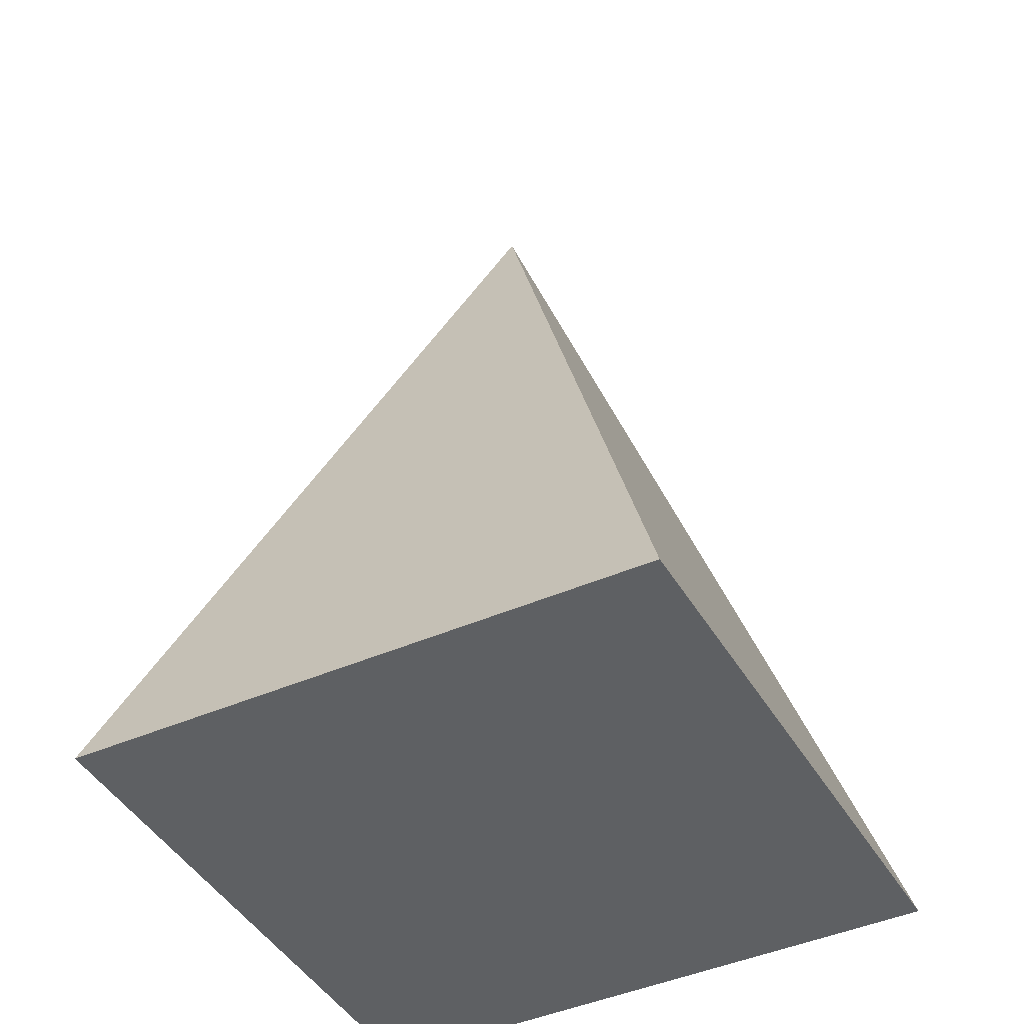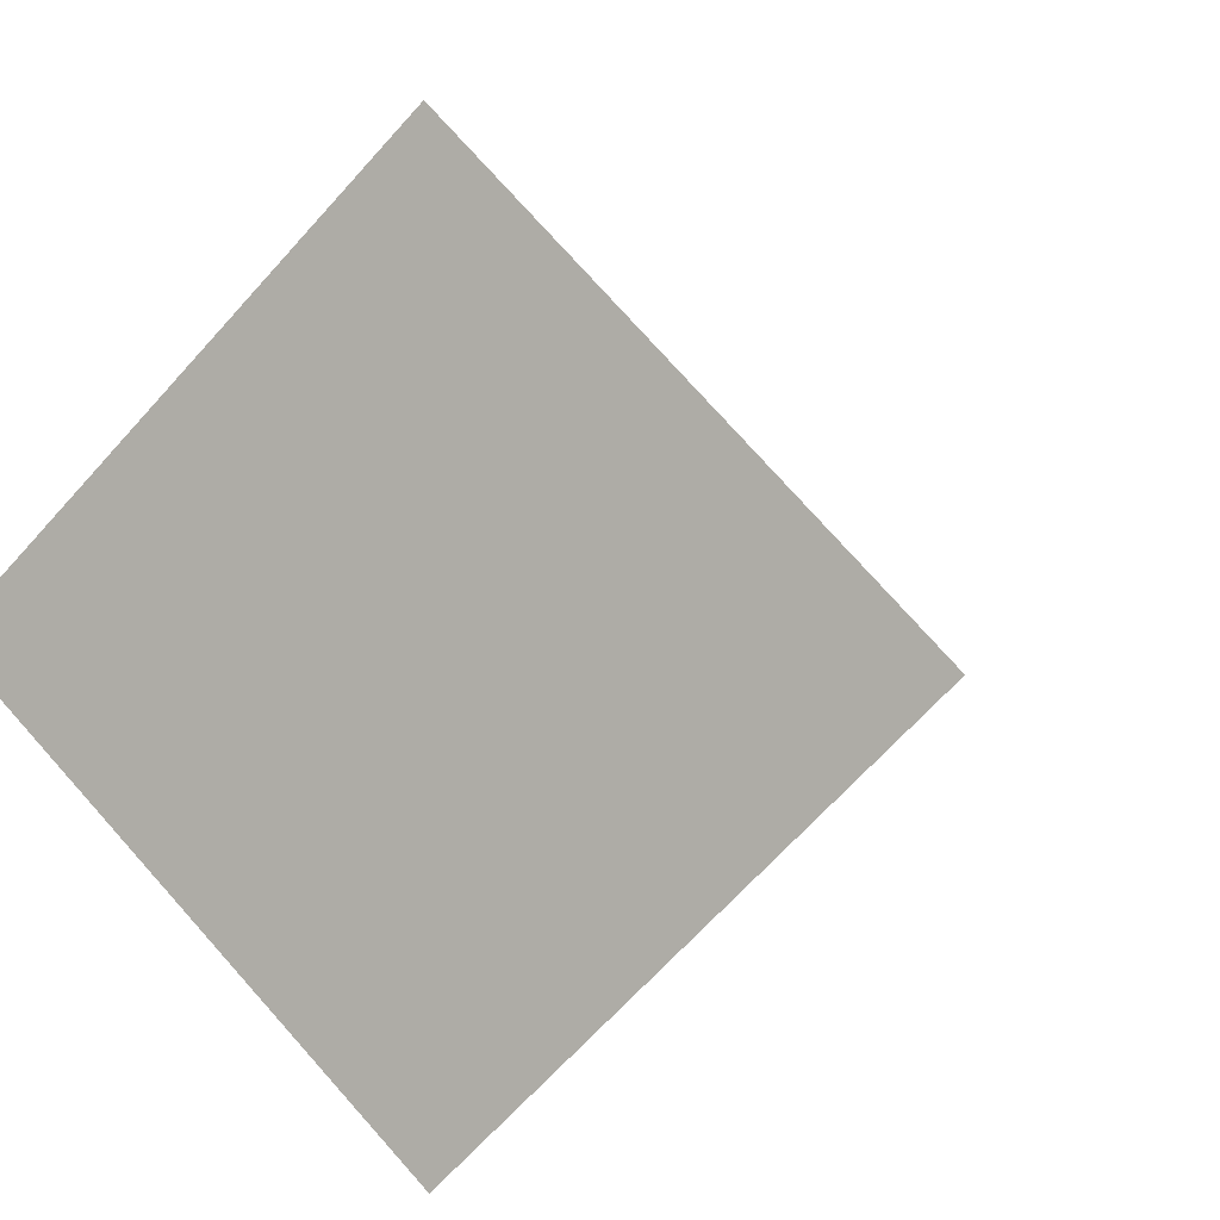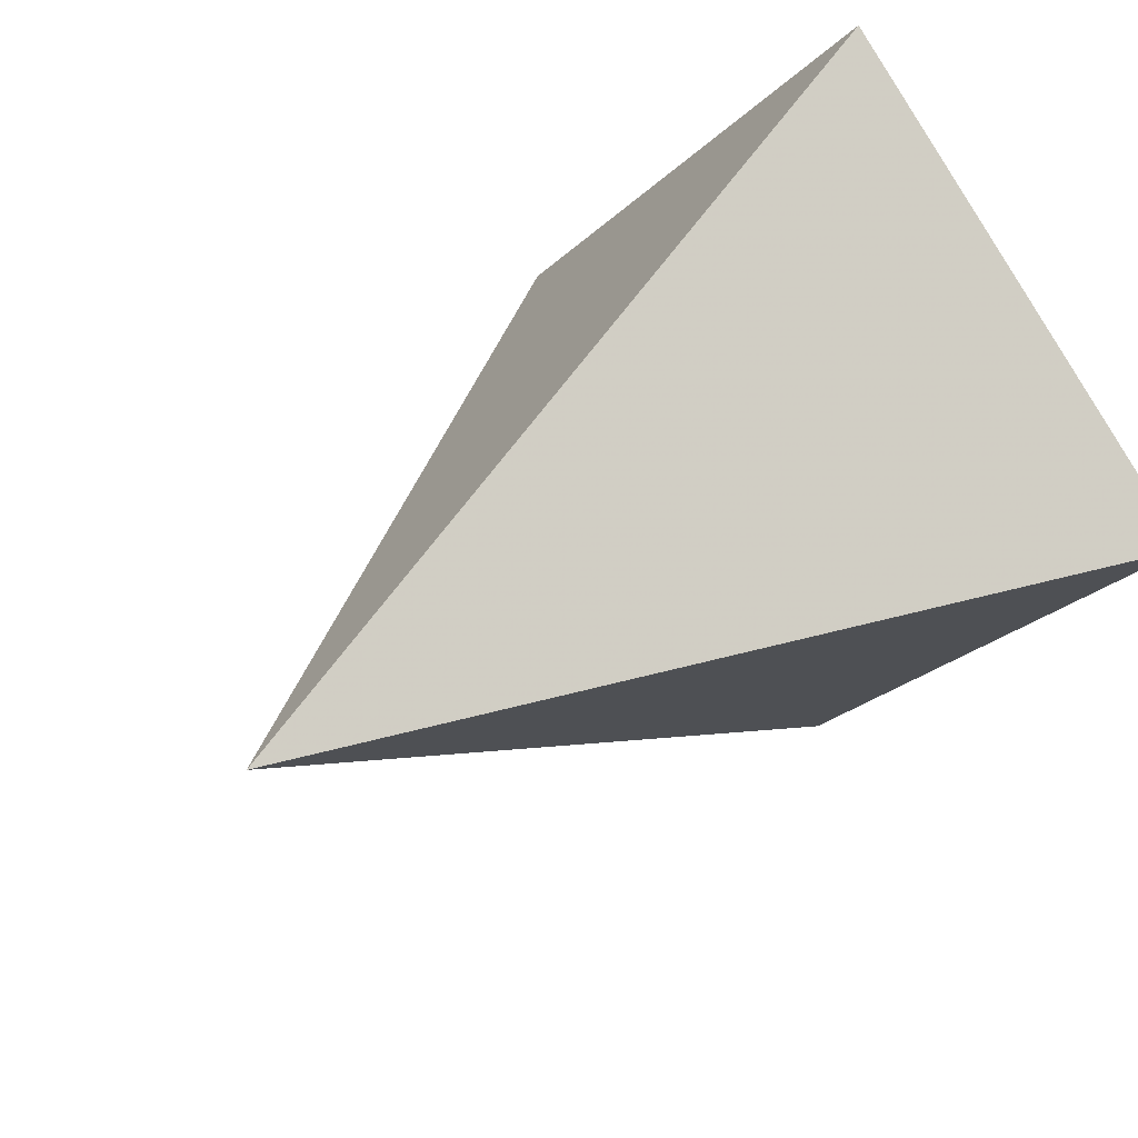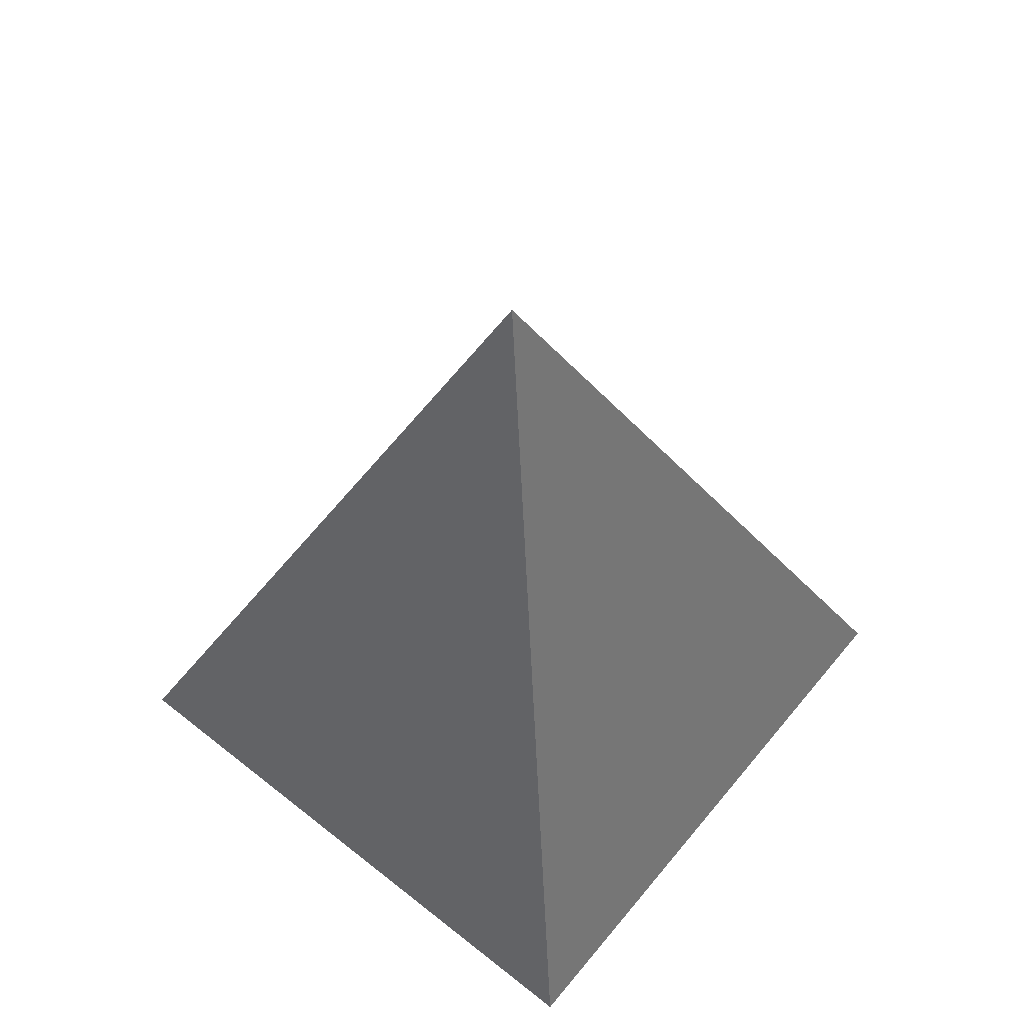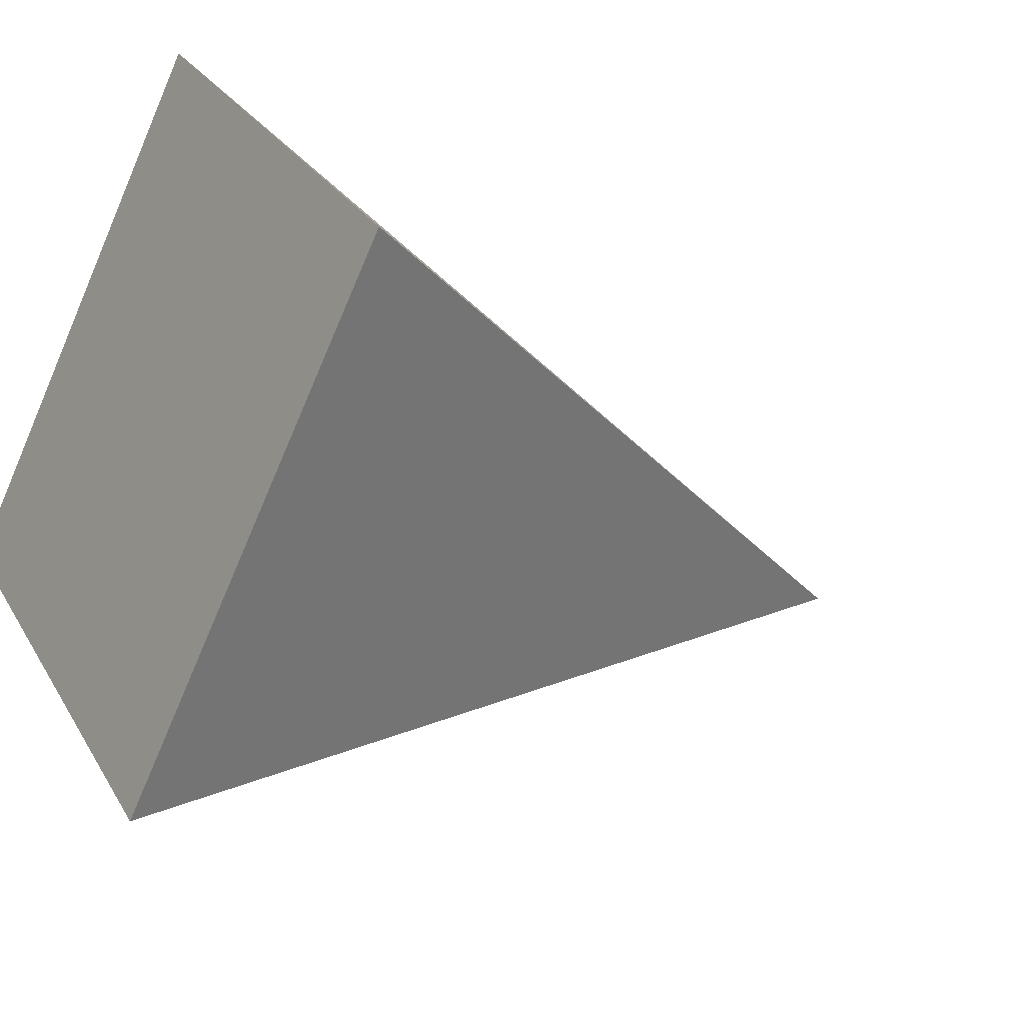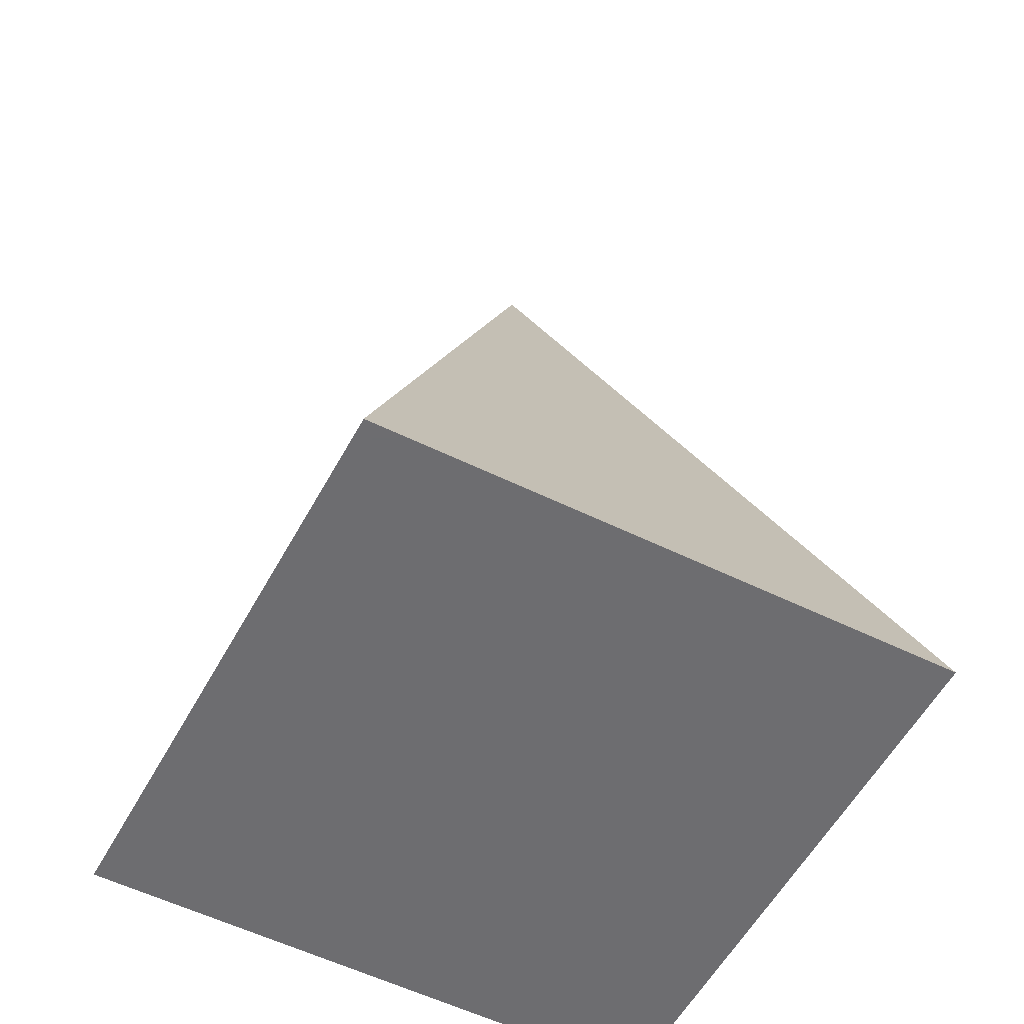
<metadata>
{"format":"obj","ext":"obj","renderer":"f3d","projection":"perspective","resolution":1024,"background":"white","views":[{"elev":-42.4,"azim":162.8,"up":"+Y"},{"elev":5.0,"azim":19.5,"up":"+Z"},{"elev":33.6,"azim":-138.4,"up":"+Z"},{"elev":63.8,"azim":84.1,"up":"+Y"},{"elev":-24.9,"azim":56.1,"up":"+Z"},{"elev":-54.1,"azim":107.3,"up":"+Y"}]}
</metadata>
<code>
v 0 -1 -1
v -1 -1 -0
v -0 -1 1
v 1 -1 0
v 0 1 0
f 1 4 2
f 2 4 3
f 1 2 5
f 2 3 5
f 3 4 5
f 4 1 5

</code>
